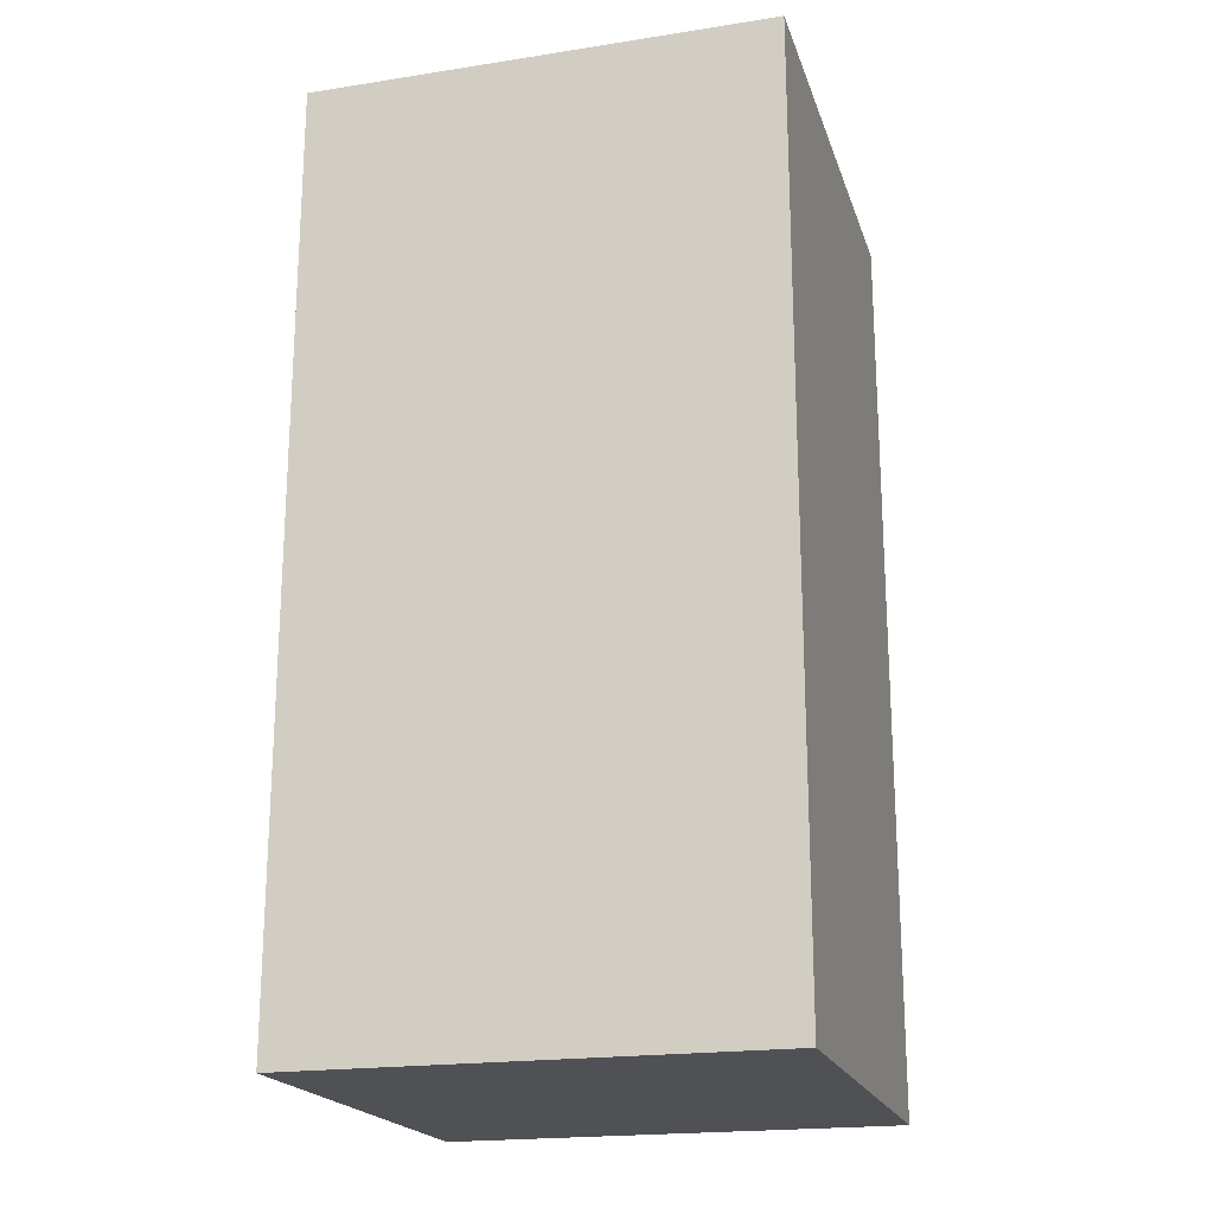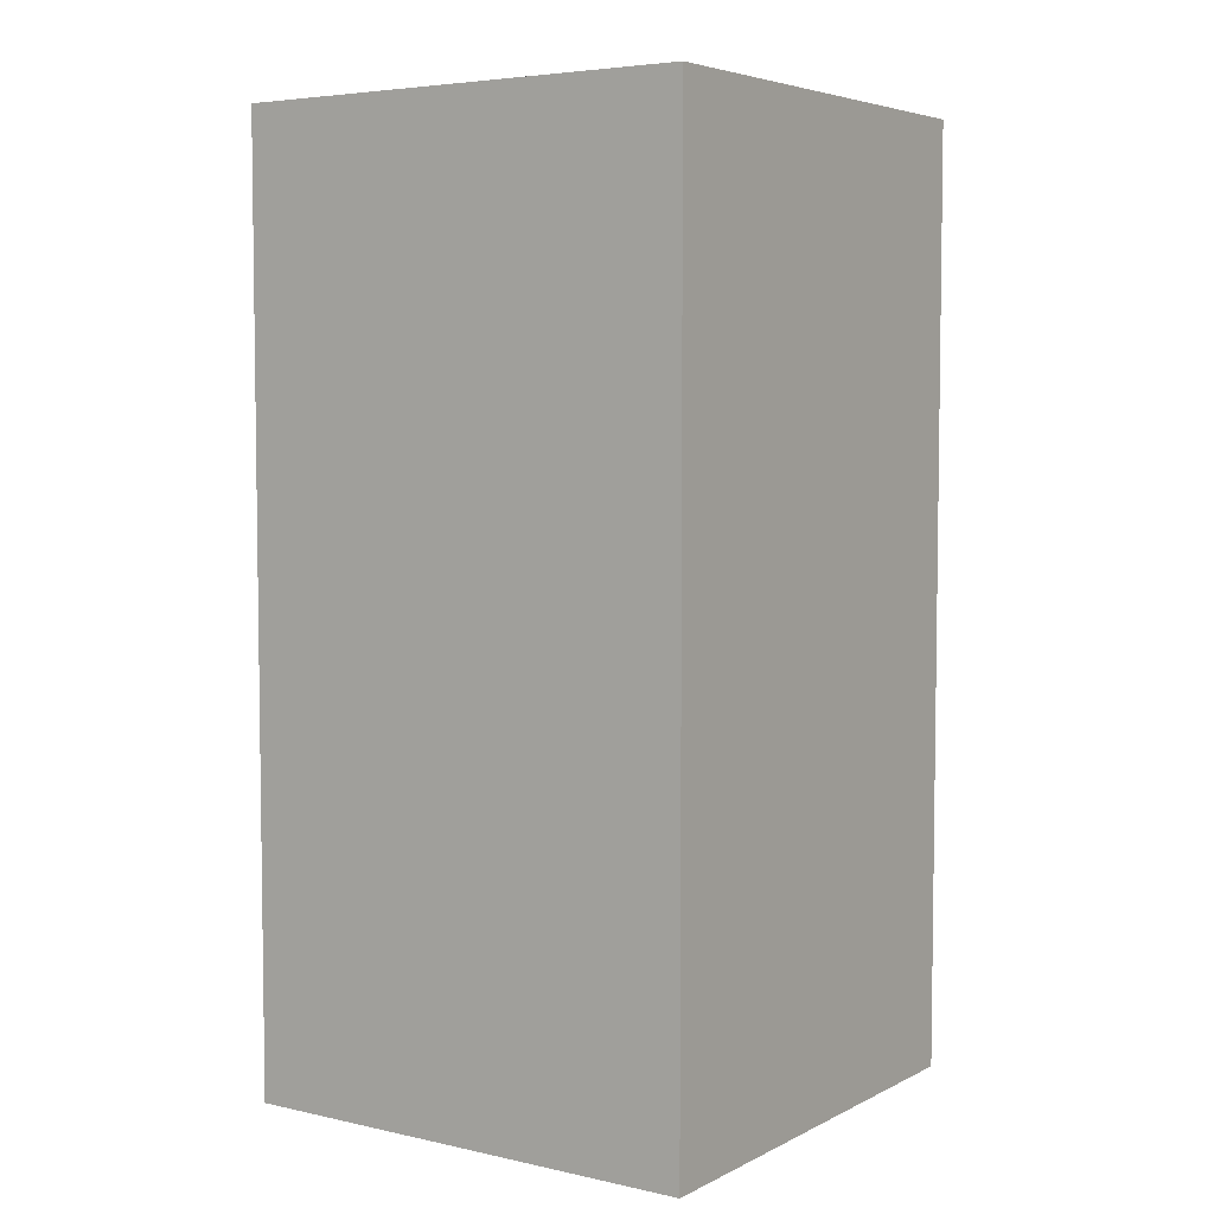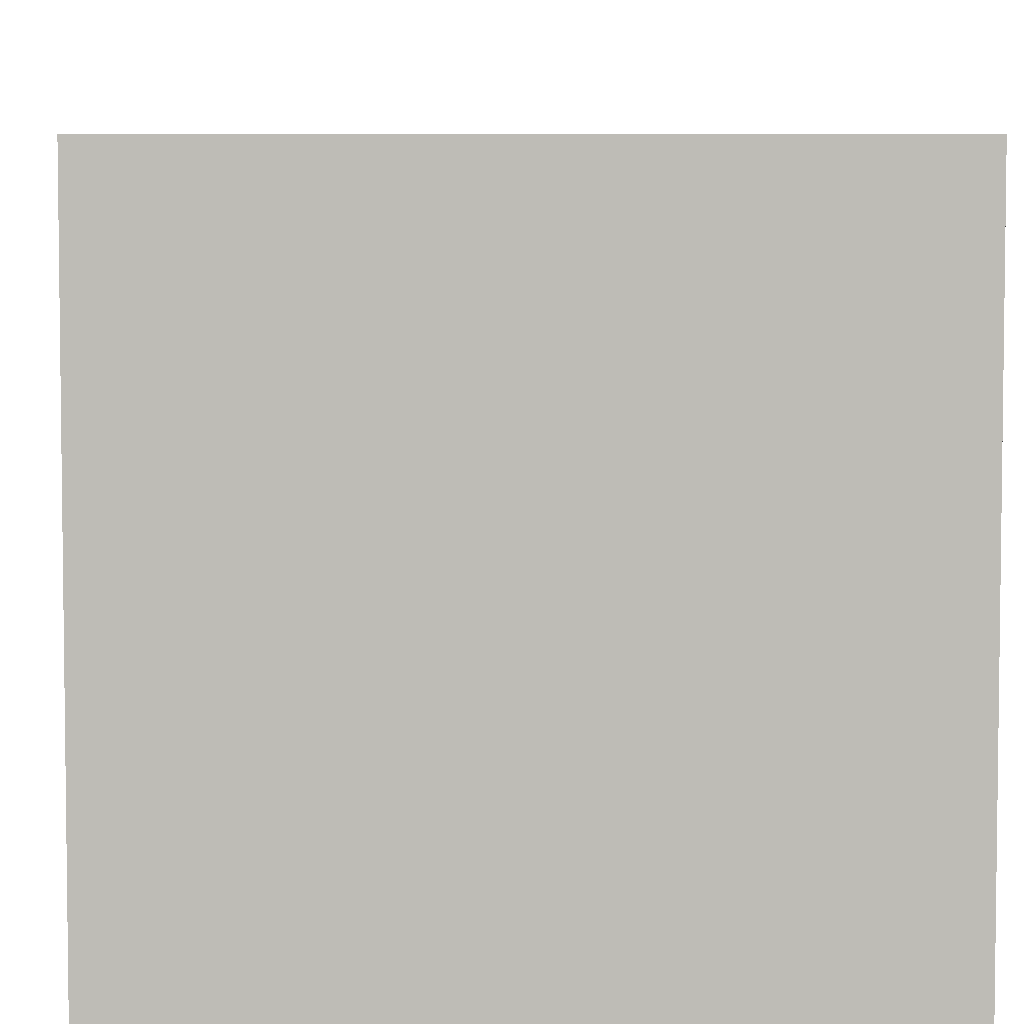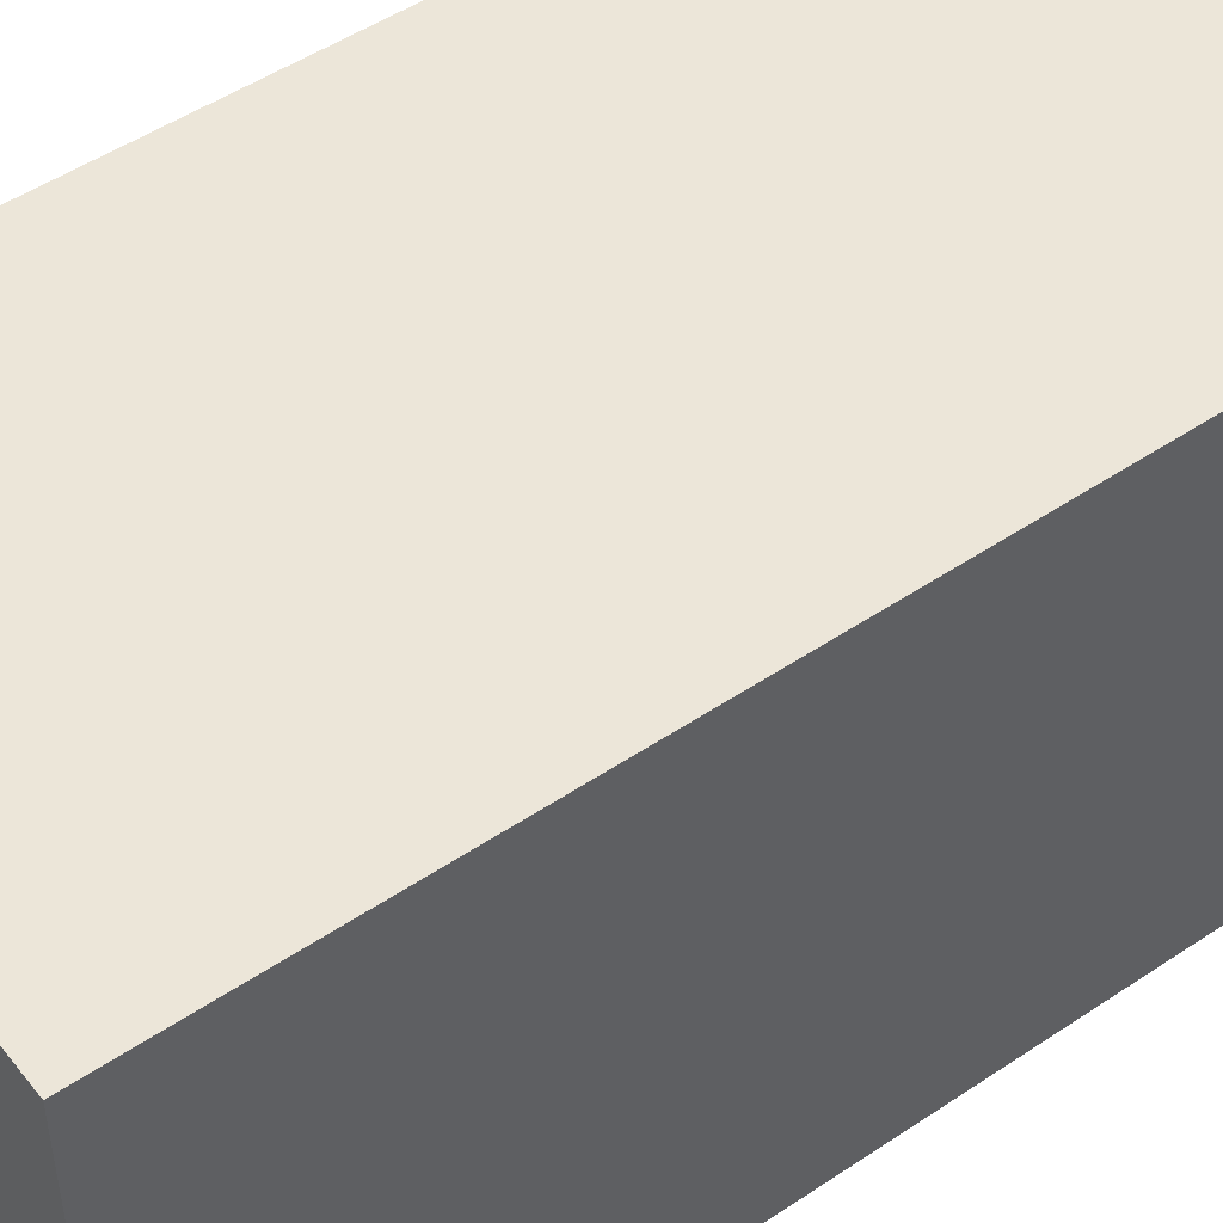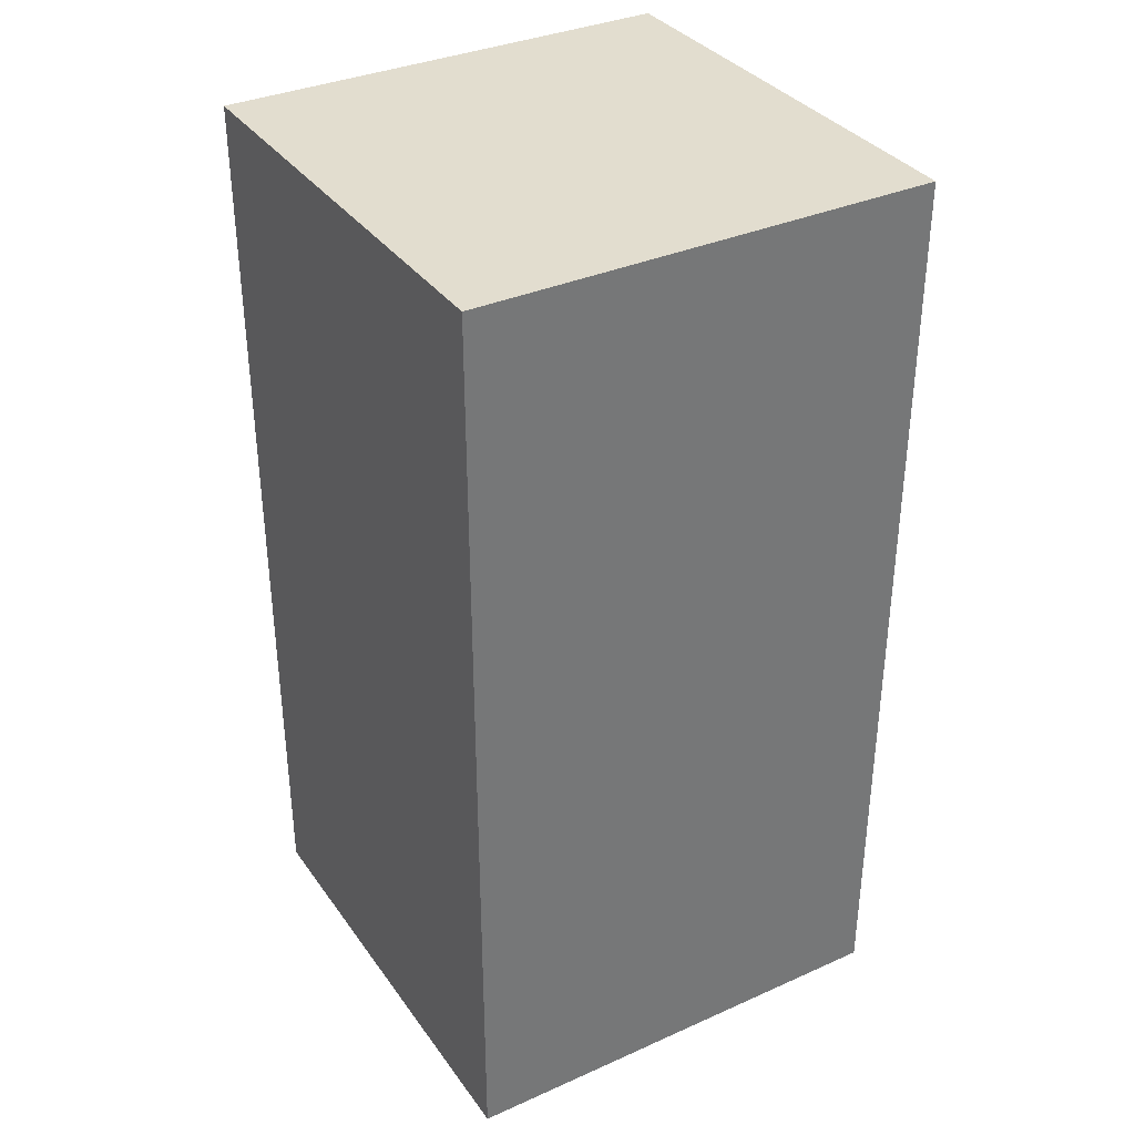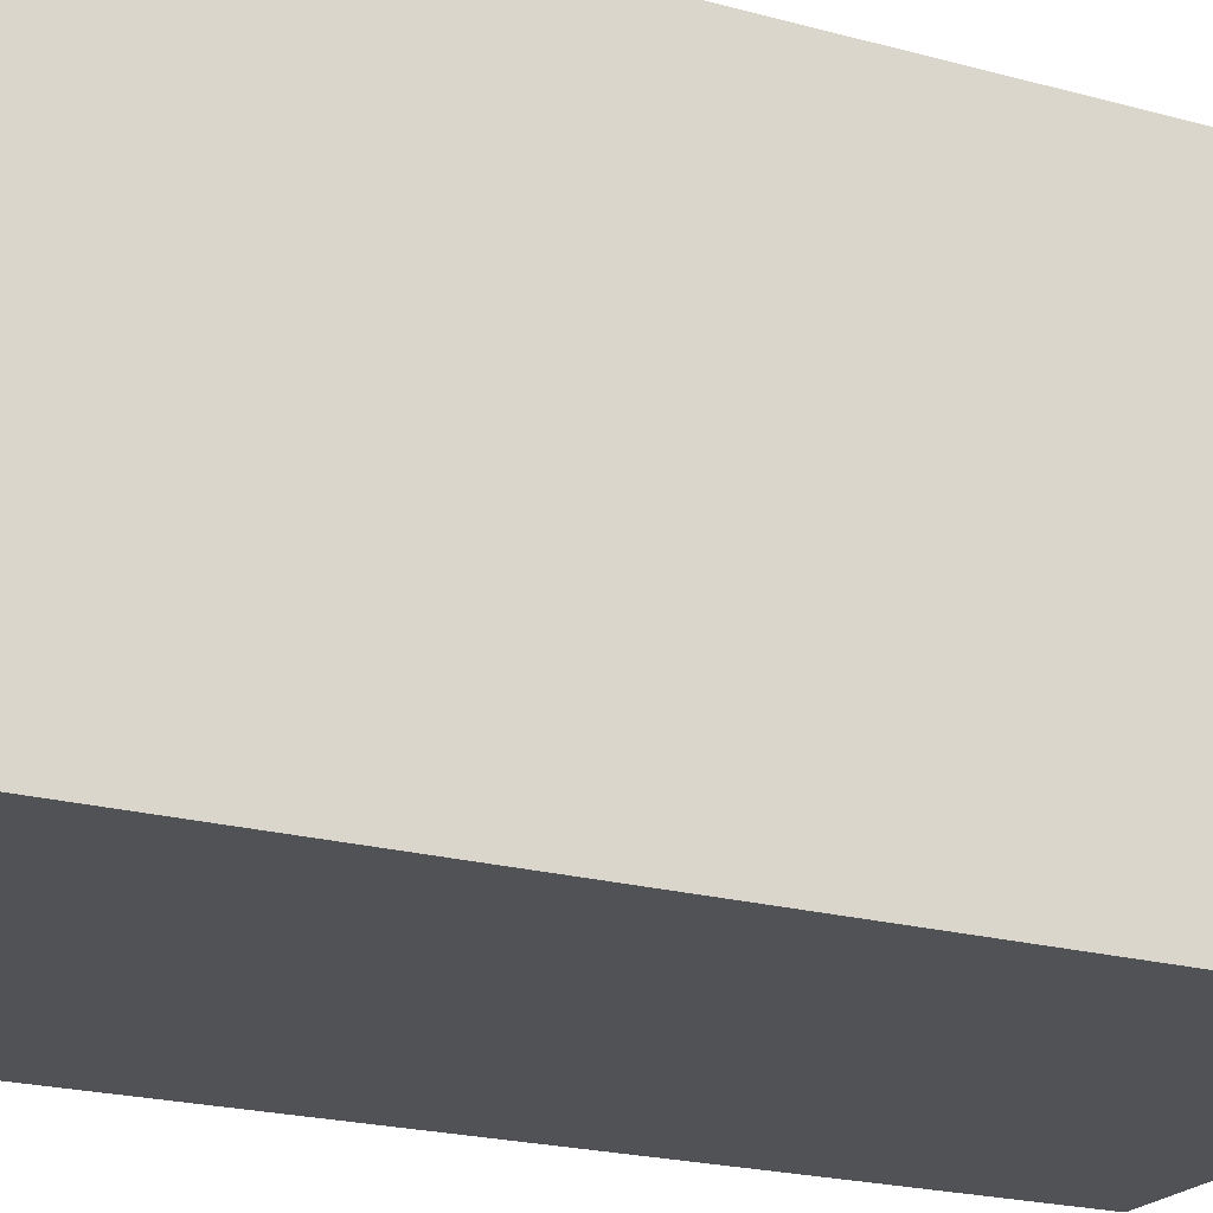
<metadata>
{"format":"obj","ext":"obj","renderer":"f3d","projection":"perspective","resolution":1024,"background":"white","views":[{"elev":-20.1,"azim":-164.2,"up":"+Y"},{"elev":5.1,"azim":34.4,"up":"+Y"},{"elev":5.7,"azim":178.7,"up":"+Z"},{"elev":49.4,"azim":-126.7,"up":"+Z"},{"elev":35.0,"azim":-120.6,"up":"+Y"},{"elev":-21.0,"azim":63.6,"up":"+Z"}]}
</metadata>
<code>
o Float_Float_Cube.002
v -0.1 -0.2 -0.1
v -0.1 -0.6 -0.1
v -0.1 -0.6 0.1
v 0.1 -0.2 -0.1
v 0.1 -0.6 -0.1
v 0.1 -0.2 0.1
v 0.1 -0.6 0.1
v -0.1 -0.2 0.1
f 1 2 3
f 4 5 2
f 6 7 5
f 8 3 7
f 2 5 7
f 4 1 8
f 8 1 3
f 1 4 2
f 4 6 5
f 6 8 7
f 3 2 7
f 6 4 8

</code>
